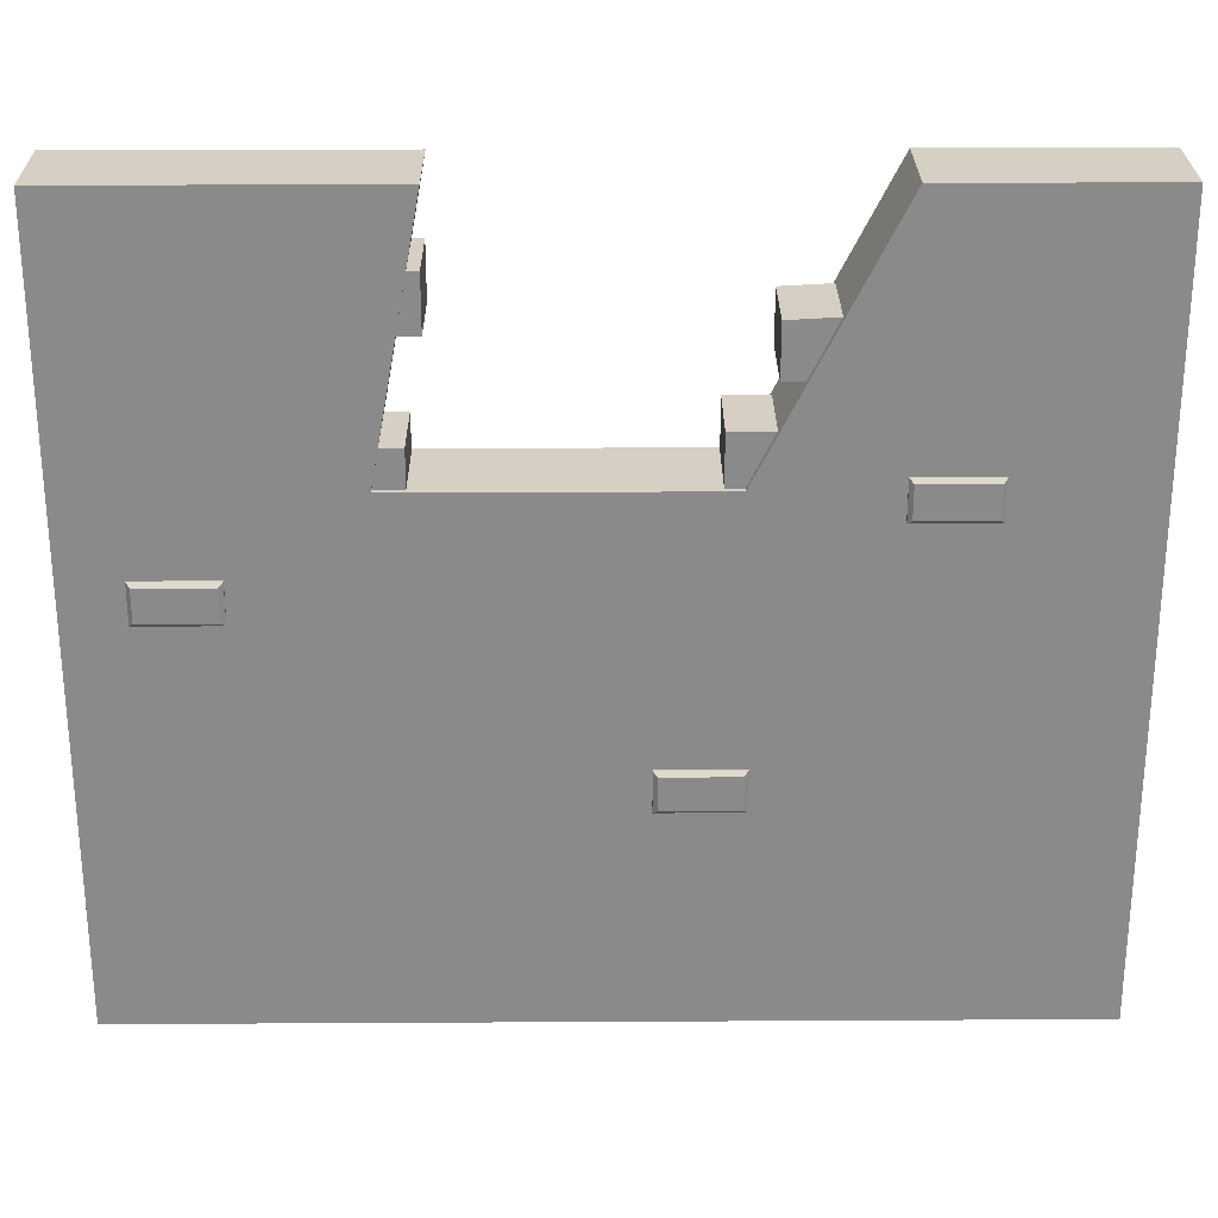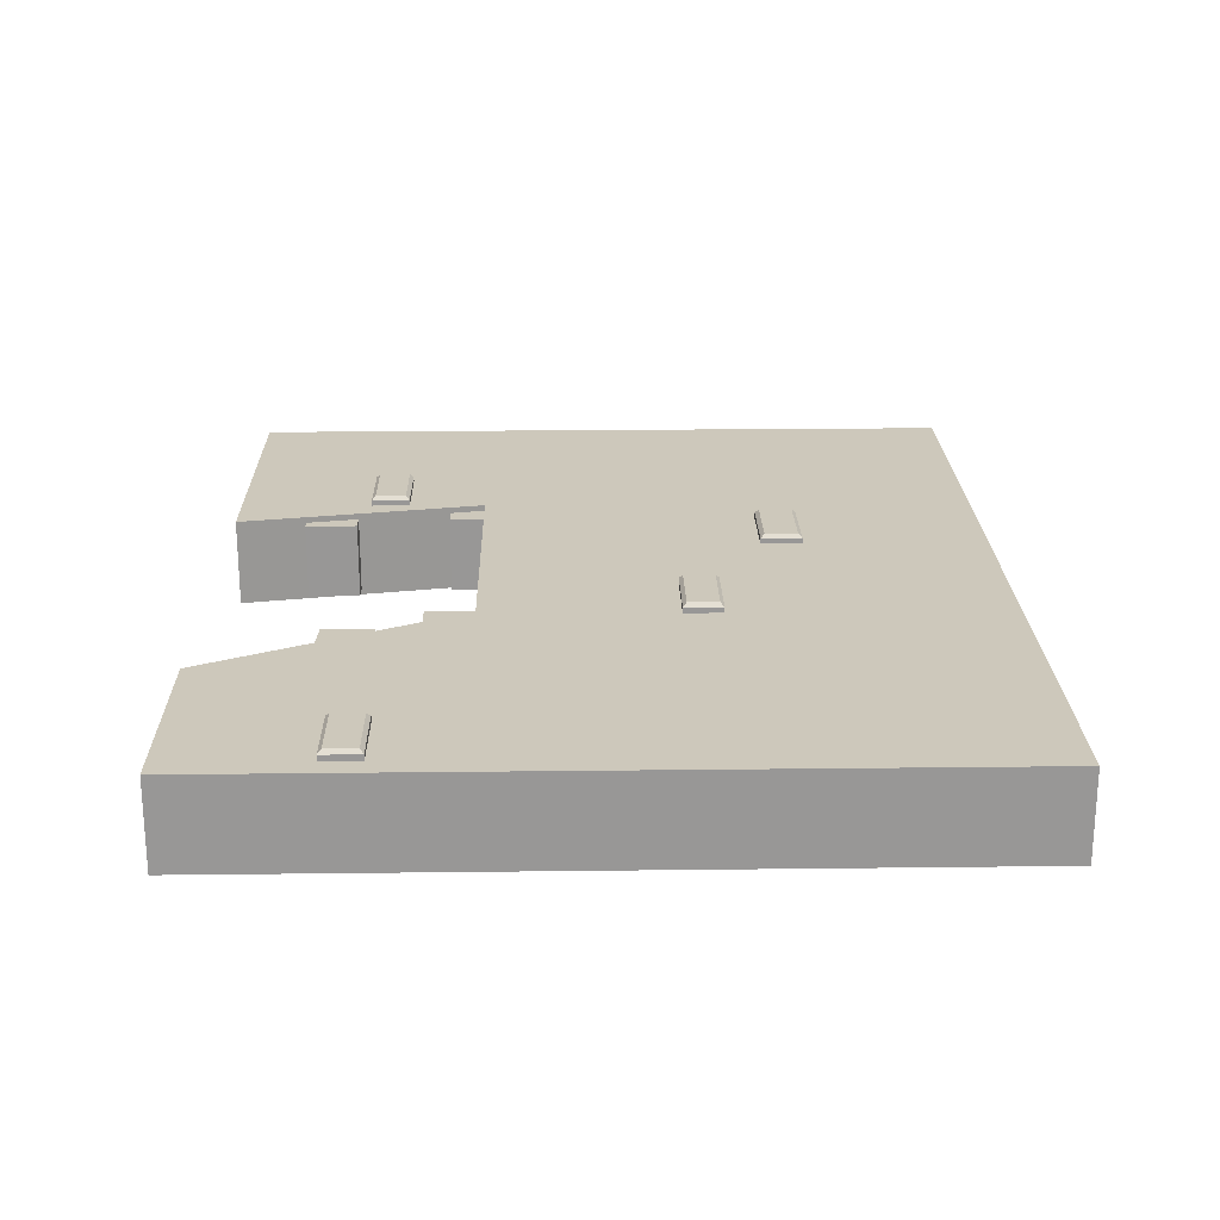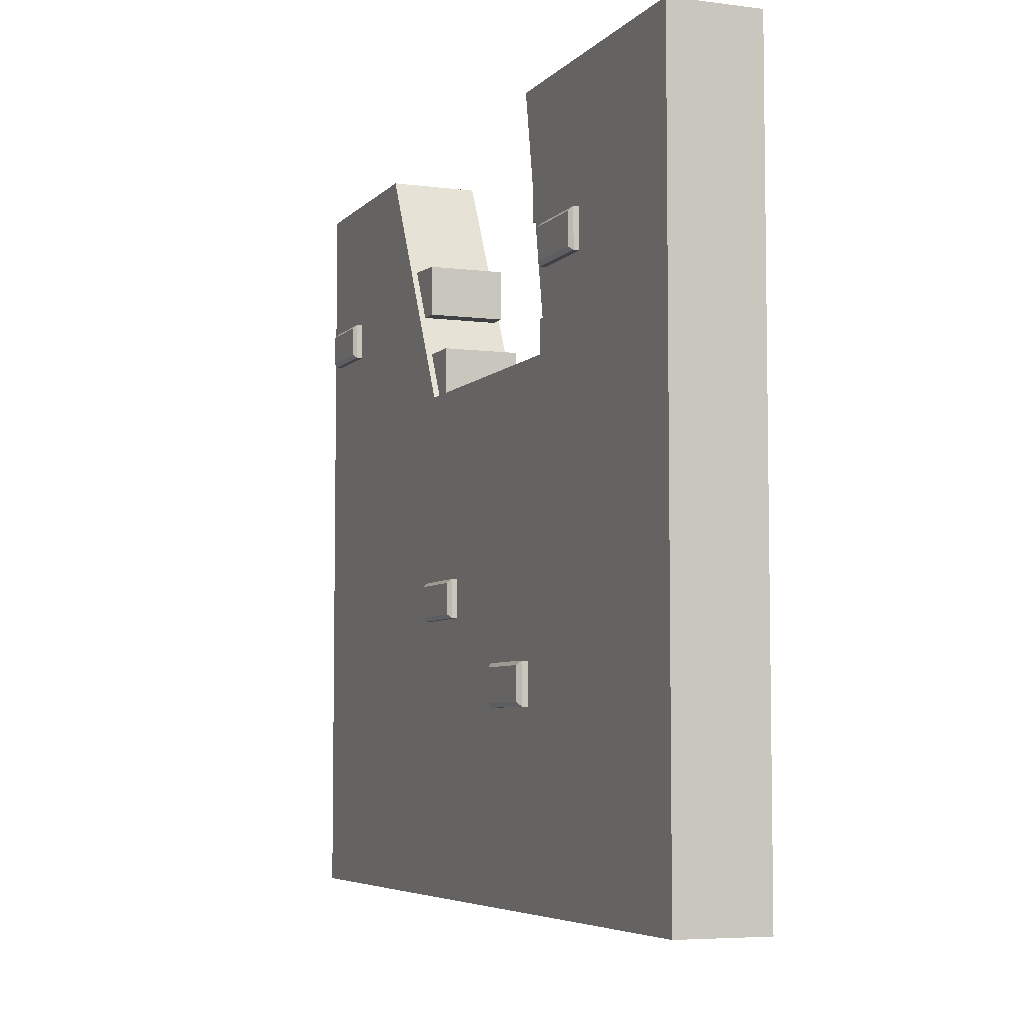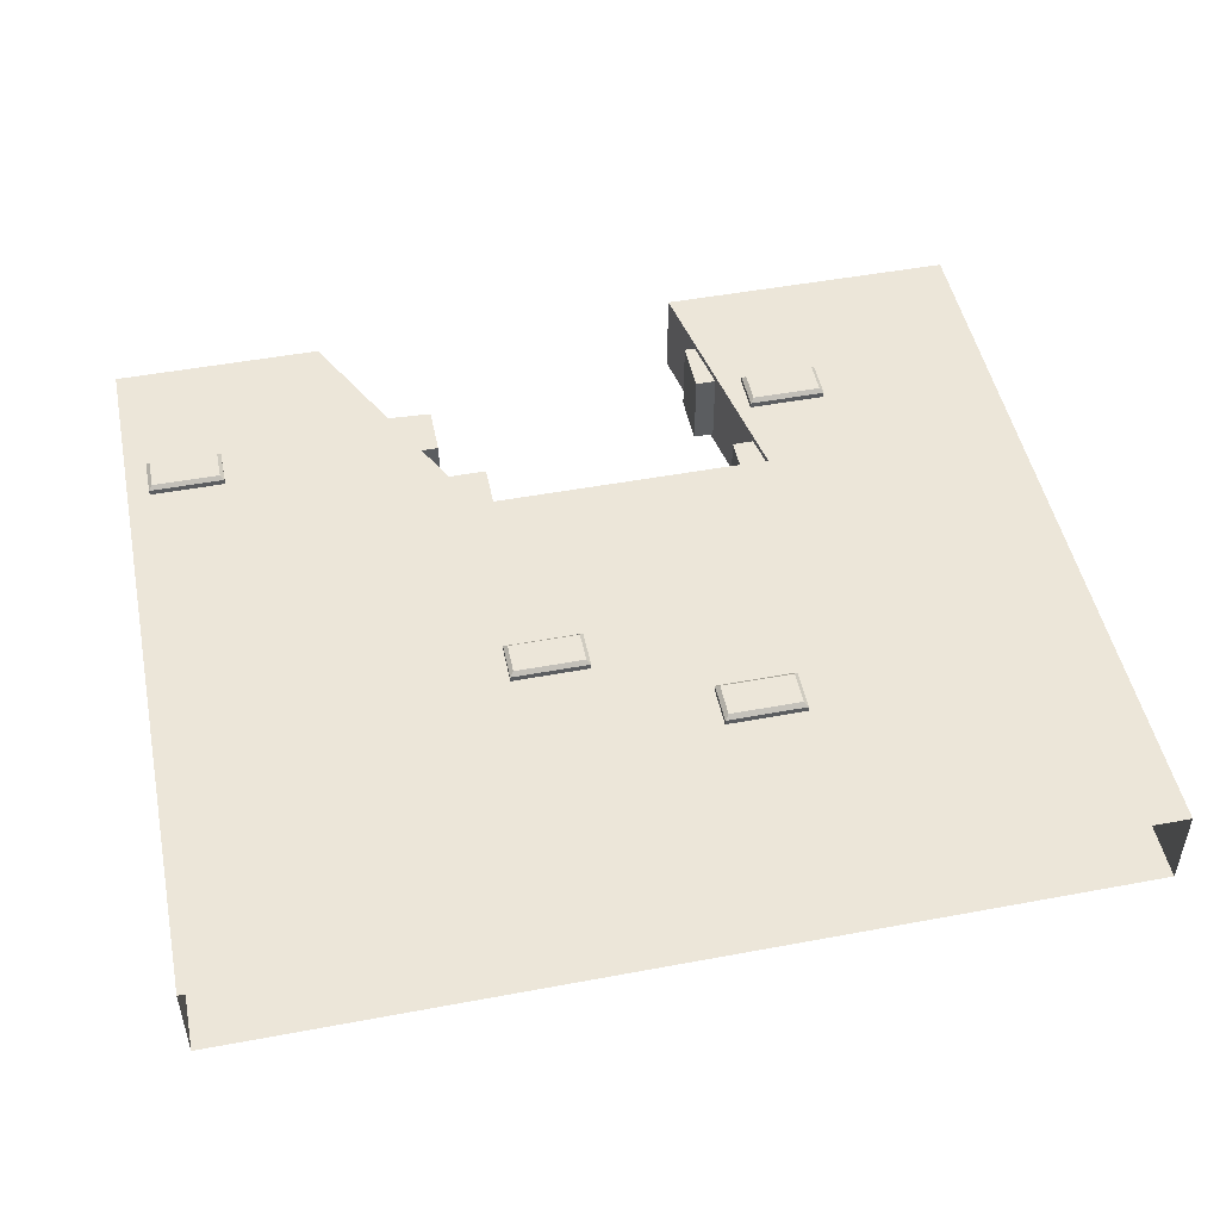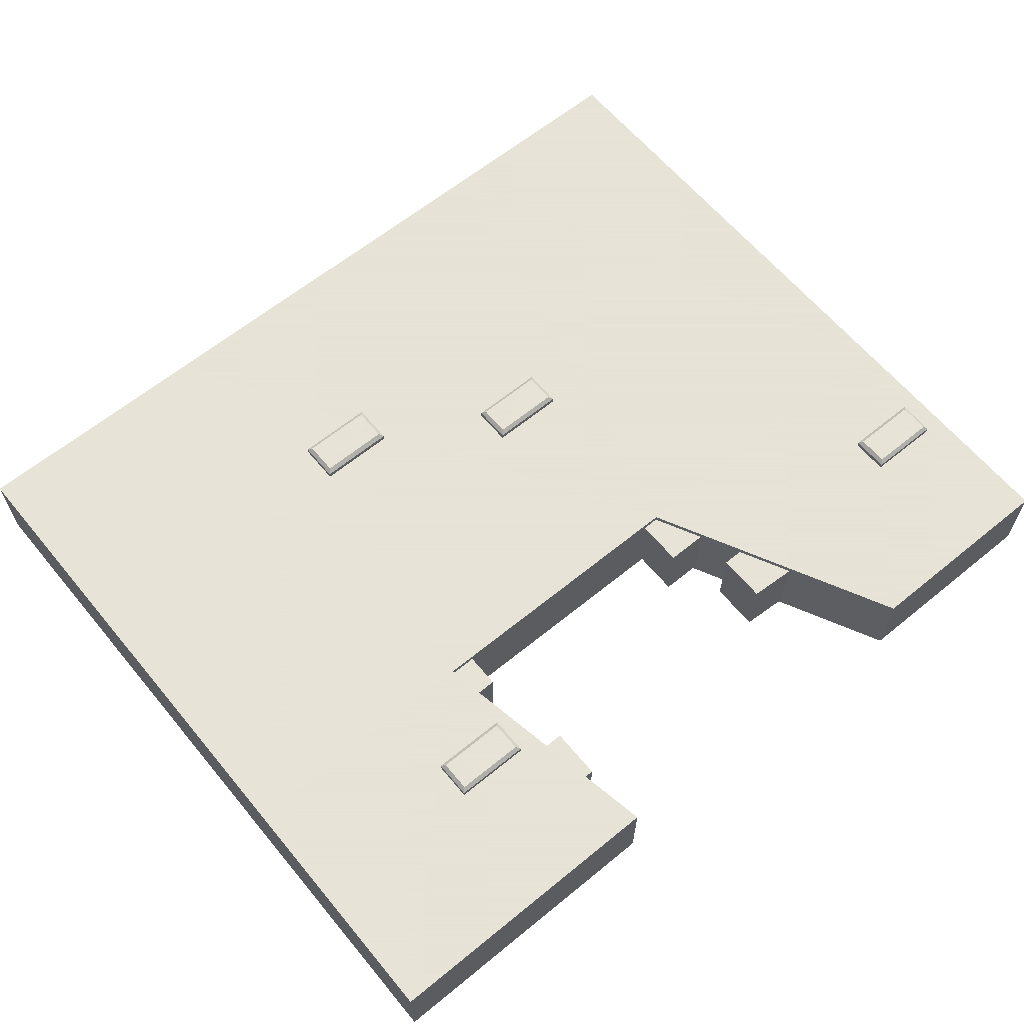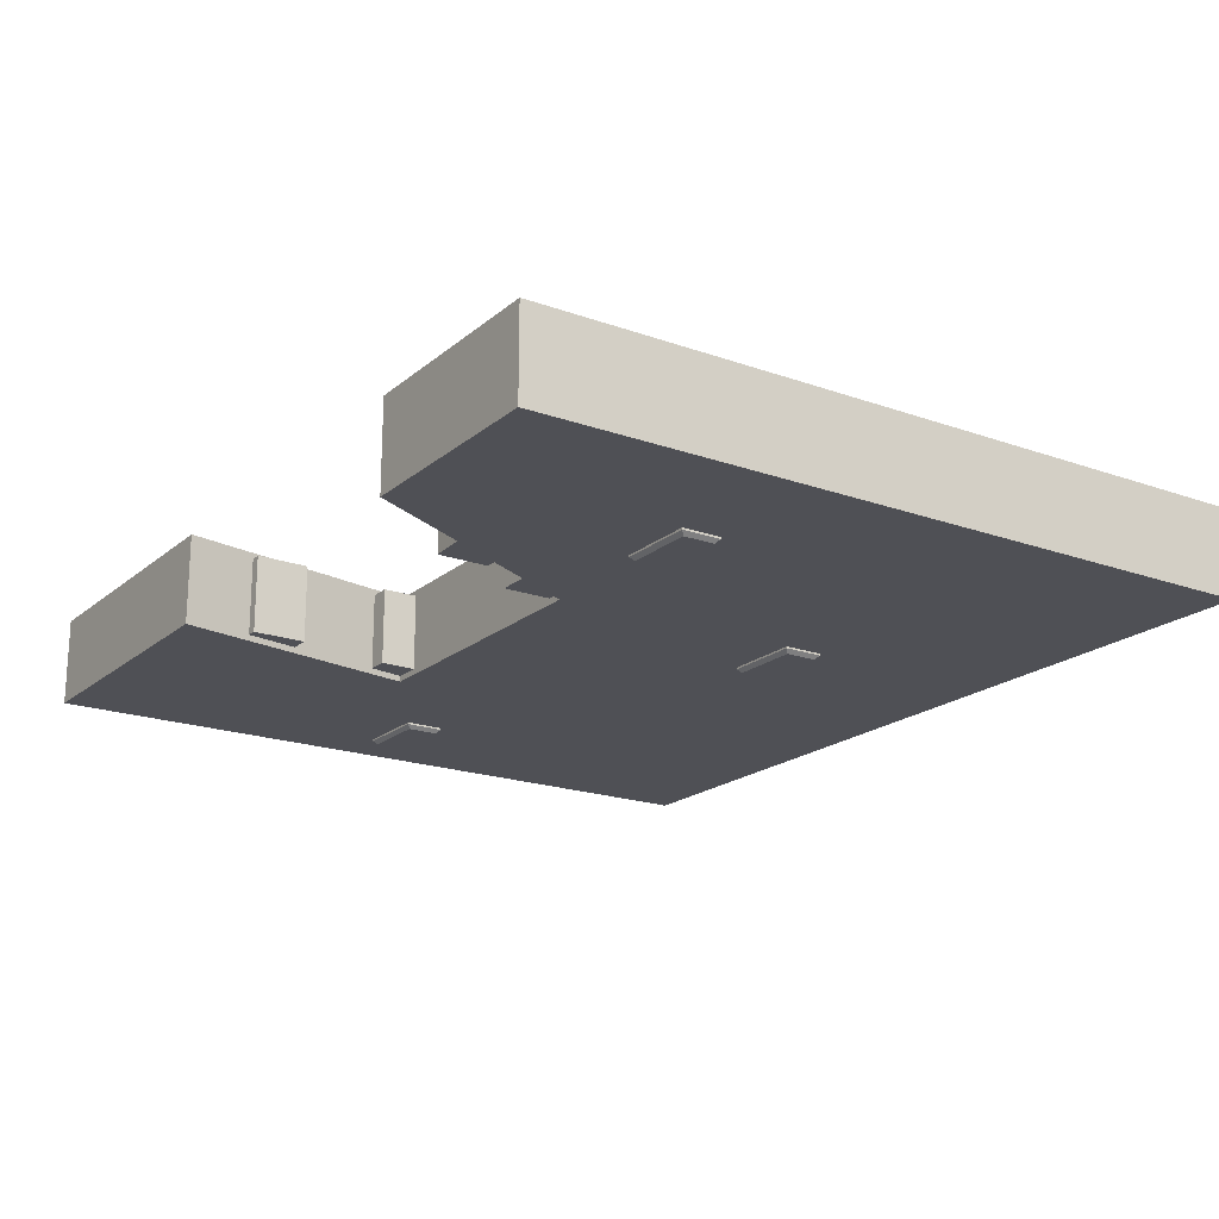
<metadata>
{"format":"obj","ext":"obj","renderer":"f3d","projection":"perspective","resolution":1024,"background":"white","views":[{"elev":26.4,"azim":179.5,"up":"+Y"},{"elev":21.9,"azim":-91.2,"up":"+Z"},{"elev":-5.7,"azim":68.3,"up":"+Y"},{"elev":49.0,"azim":-11.7,"up":"+Z"},{"elev":62.8,"azim":140.4,"up":"+Z"},{"elev":-19.3,"azim":-123.8,"up":"+Z"}]}
</metadata>
<code>
o Cube.001
v -0.802 -0.0185 0.1
v -0.802 1.681 0.1
v -0.802 -0.0185 -0.1
v -0.802 1.681 -0.1
v 1.198 -0.0185 0.1
v 1.198 1.681 0.1
v 1.198 -0.0185 -0.1
v 1.198 1.681 -0.1
v -0.7528 1.29 0.09856
v -0.7528 1.375 0.09856
v -0.5851 1.29 0.09856
v -0.5851 1.375 0.09856
v -0.7528 1.29 0.1124
v -0.7445 1.299 0.1207
v -0.7445 1.367 0.1207
v -0.7528 1.375 0.1124
v -0.5851 1.375 0.1124
v -0.5934 1.367 0.1207
v -0.5934 1.299 0.1207
v -0.5851 1.29 0.1124
v 0.6234 1.29 0.09809
v 0.6234 1.378 0.09809
v 0.7975 1.29 0.09809
v 0.7975 1.378 0.09809
v 0.6234 1.29 0.1125
v 0.6321 1.299 0.1211
v 0.6321 1.37 0.1211
v 0.6234 1.378 0.1125
v 0.7975 1.378 0.1125
v 0.7888 1.37 0.1211
v 0.7888 1.299 0.1211
v 0.7975 1.29 0.1125
v 0.3486 0.3988 0.09796
v 0.3486 0.4925 0.09796
v 0.5244 0.3988 0.09796
v 0.5244 0.4925 0.09796
v 0.3486 0.3988 0.1125
v 0.3573 0.408 0.1212
v 0.3573 0.4833 0.1212
v 0.3486 0.4925 0.1125
v 0.5244 0.4925 0.1125
v 0.5157 0.4833 0.1212
v 0.5157 0.408 0.1212
v 0.5244 0.3988 0.1125
v 1.069 0.8535 -0.08928
v 1.069 0.9428 -0.08928
v 0.8926 0.8535 -0.08928
v 0.8926 0.9428 -0.08928
v 1.069 0.8535 -0.1039
v 1.06 0.8622 -0.1126
v 1.06 0.9341 -0.1126
v 1.069 0.9428 -0.1039
v 0.8926 0.9428 -0.1039
v 0.9014 0.9341 -0.1126
v 0.9014 0.8622 -0.1126
v 0.8926 0.8535 -0.1039
v -0.3322 1.052 -0.08928
v -0.3322 1.142 -0.08928
v -0.5086 1.052 -0.08928
v -0.5086 1.142 -0.08928
v -0.3322 1.052 -0.1039
v -0.341 1.061 -0.1126
v -0.341 1.133 -0.1126
v -0.3322 1.142 -0.1039
v -0.5086 1.142 -0.1039
v -0.4999 1.133 -0.1126
v -0.4999 1.061 -0.1126
v -0.5086 1.052 -0.1039
v 0.1175 0.4567 -0.08906
v 0.1175 0.5476 -0.08906
v -0.06192 0.4567 -0.08906
v -0.06192 0.5476 -0.08906
v 0.1175 0.4567 -0.1039
v 0.1086 0.4656 -0.1128
v 0.1086 0.5387 -0.1128
v 0.1175 0.5476 -0.1039
v -0.06192 0.5476 -0.1039
v -0.05301 0.5387 -0.1128
v -0.05301 0.4656 -0.1128
v -0.06192 0.4567 -0.1039
v -0.06096 0.5999 0.0983
v -0.06096 0.6867 0.0983
v 0.1102 0.5999 0.0983
v 0.1102 0.6867 0.0983
v -0.06096 0.5999 0.1125
v -0.05246 0.6084 0.1209
v -0.05246 0.6782 0.1209
v -0.06096 0.6867 0.1125
v 0.1102 0.6867 0.1125
v 0.1017 0.6782 0.1209
v 0.1017 0.6084 0.1209
v 0.1102 0.5999 0.1125
v -0.802 1.115 0.1
v -0.802 1.115 -0.1
v 1.198 1.115 -0.1
v 1.198 1.115 0.1
v 0.6212 -0.0185 -0.1
v 0.5176 1.681 -0.1
v 0.6212 -0.0185 0.1
v 0.5176 1.681 0.1
v 0.6212 1.115 0.1
v 0.6212 1.115 -0.1
v -0.3289 -0.0185 -0.1
v -0.3289 1.681 0.1
v -0.04387 1.115 0.1
v -0.3289 1.681 -0.1
v -0.3289 -0.0185 0.1
v -0.04387 1.115 -0.1
v -0.2062 1.438 0.08648
v -0.1464 1.319 0.08648
v -0.2062 1.438 -0.08648
v -0.1464 1.319 -0.08648
v -0.1 1.319 -0.08648
v -0.1 1.319 0.08648
v -0.1 1.432 -0.08648
v -0.1 1.432 0.08648
v -0.1124 1.224 0.08648
v -0.05253 1.105 0.08648
v -0.1124 1.224 -0.08648
v -0.05253 1.105 -0.08648
v -0.006167 1.105 -0.08648
v -0.006167 1.105 0.08648
v -0.006167 1.224 -0.08648
v -0.006167 1.224 0.08648
v 0.6286 1.524 -0.08648
v 0.5688 1.405 -0.08648
v 0.6286 1.524 0.08648
v 0.5688 1.405 0.08648
v 0.5224 1.405 0.08648
v 0.5224 1.405 -0.08648
v 0.5224 1.524 0.08648
v 0.5224 1.524 -0.08648
v 0.6654 1.195 -0.08648
v 0.6056 1.076 -0.08648
v 0.6654 1.195 0.08648
v 0.6056 1.076 0.08648
v 0.5592 1.076 0.08648
v 0.5592 1.076 -0.08648
v 0.5592 1.195 0.08648
v 0.5592 1.195 -0.08648
f 2 94 93
f 102 8 95
f 8 96 95
f 104 93 105
f 4 104 106
f 11 13 9
f 12 20 11
f 10 17 12
f 18 14 19
f 14 16 13
f 19 17 18
f 13 19 14
f 16 18 17
f 9 16 10
f 23 25 21
f 24 32 23
f 22 29 24
f 30 26 31
f 26 28 25
f 31 29 30
f 25 31 26
f 28 30 29
f 21 28 22
f 35 37 33
f 36 44 35
f 34 41 36
f 42 38 43
f 39 37 38
f 43 41 42
f 37 43 38
f 40 42 41
f 33 40 34
f 47 49 45
f 48 56 47
f 46 53 48
f 54 50 55
f 51 49 50
f 55 53 54
f 56 50 49
f 52 54 53
f 45 52 46
f 57 68 61
f 60 68 59
f 58 65 60
f 66 62 67
f 63 61 62
f 66 68 65
f 68 62 61
f 64 66 65
f 57 64 58
f 71 73 69
f 72 80 71
f 70 77 72
f 78 74 79
f 75 73 74
f 78 80 77
f 73 79 74
f 76 78 77
f 69 76 70
f 83 85 81
f 84 92 83
f 82 89 84
f 90 86 91
f 86 88 85
f 91 89 90
f 92 86 85
f 88 90 89
f 81 88 82
f 95 5 7
f 102 7 97
f 1 94 3
f 96 99 5
f 99 105 107
f 108 97 103
f 98 6 8
f 6 101 96
f 108 101 102
f 94 106 108
f 94 103 3
f 106 105 108
f 101 98 102
f 107 93 1
f 117 123 119
f 115 114 113
f 109 115 111
f 112 114 110
f 110 116 109
f 112 115 113
f 120 122 118
f 118 124 117
f 120 123 121
f 125 131 127
f 128 130 126
f 126 132 125
f 128 131 129
f 133 139 135
f 136 138 134
f 134 140 133
f 136 139 137
f 121 124 122
f 129 132 130
f 137 140 138
f 2 4 94
f 102 98 8
f 8 6 96
f 104 2 93
f 4 2 104
f 11 20 13
f 12 17 20
f 10 16 17
f 18 15 14
f 14 15 16
f 19 20 17
f 13 20 19
f 16 15 18
f 9 13 16
f 23 32 25
f 24 29 32
f 22 28 29
f 30 27 26
f 26 27 28
f 31 32 29
f 25 32 31
f 28 27 30
f 21 25 28
f 35 44 37
f 36 41 44
f 34 40 41
f 42 39 38
f 39 40 37
f 43 44 41
f 37 44 43
f 40 39 42
f 33 37 40
f 47 56 49
f 48 53 56
f 46 52 53
f 54 51 50
f 51 52 49
f 55 56 53
f 56 55 50
f 52 51 54
f 45 49 52
f 57 59 68
f 60 65 68
f 58 64 65
f 66 63 62
f 63 64 61
f 66 67 68
f 68 67 62
f 64 63 66
f 57 61 64
f 71 80 73
f 72 77 80
f 70 76 77
f 78 75 74
f 75 76 73
f 78 79 80
f 73 80 79
f 76 75 78
f 69 73 76
f 83 92 85
f 84 89 92
f 82 88 89
f 90 87 86
f 86 87 88
f 91 92 89
f 92 91 86
f 88 87 90
f 81 85 88
f 95 96 5
f 102 95 7
f 1 93 94
f 96 101 99
f 99 101 105
f 108 102 97
f 98 100 6
f 6 100 101
f 108 105 101
f 94 4 106
f 94 108 103
f 106 104 105
f 101 100 98
f 107 105 93
f 117 124 123
f 115 116 114
f 109 116 115
f 112 113 114
f 110 114 116
f 112 111 115
f 120 121 122
f 118 122 124
f 120 119 123
f 125 132 131
f 128 129 130
f 126 130 132
f 128 127 131
f 133 140 139
f 136 137 138
f 134 138 140
f 136 135 139
f 121 123 124
f 129 131 132
f 137 139 140

</code>
